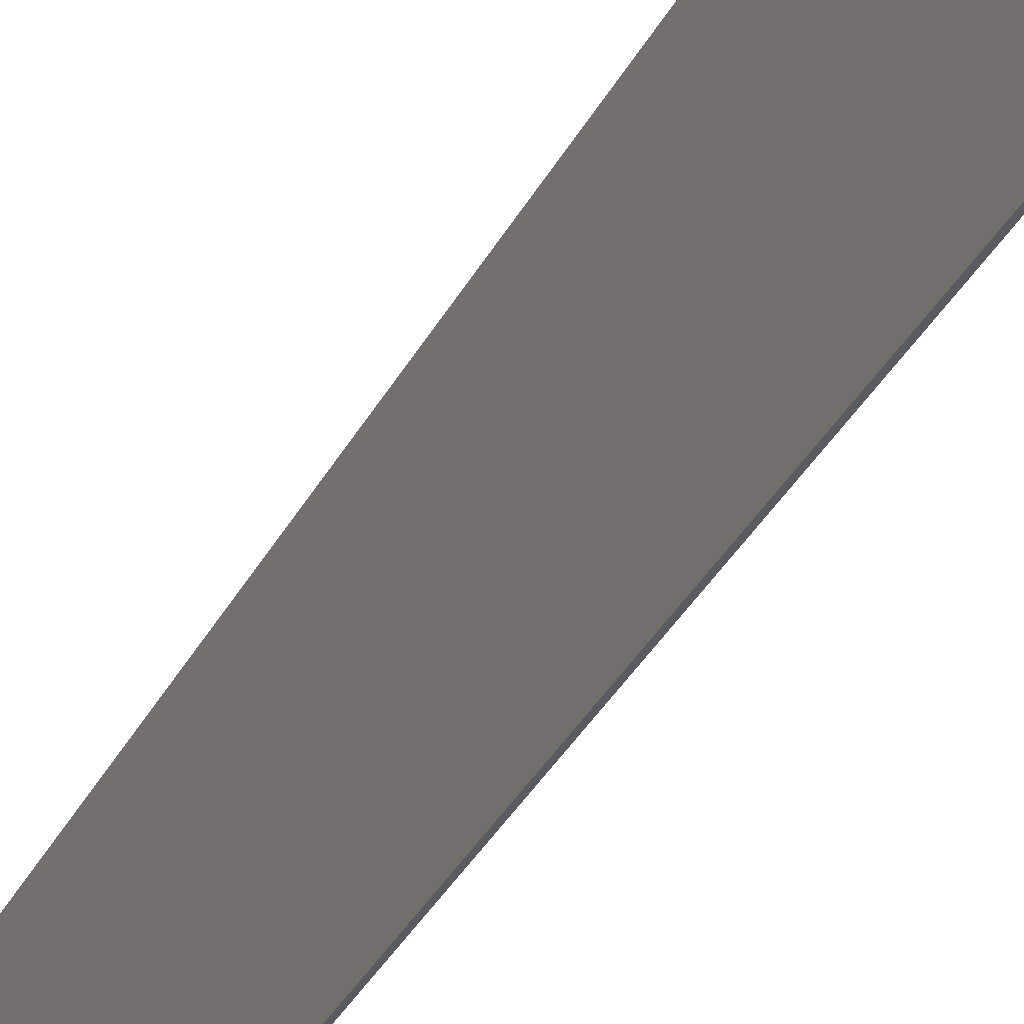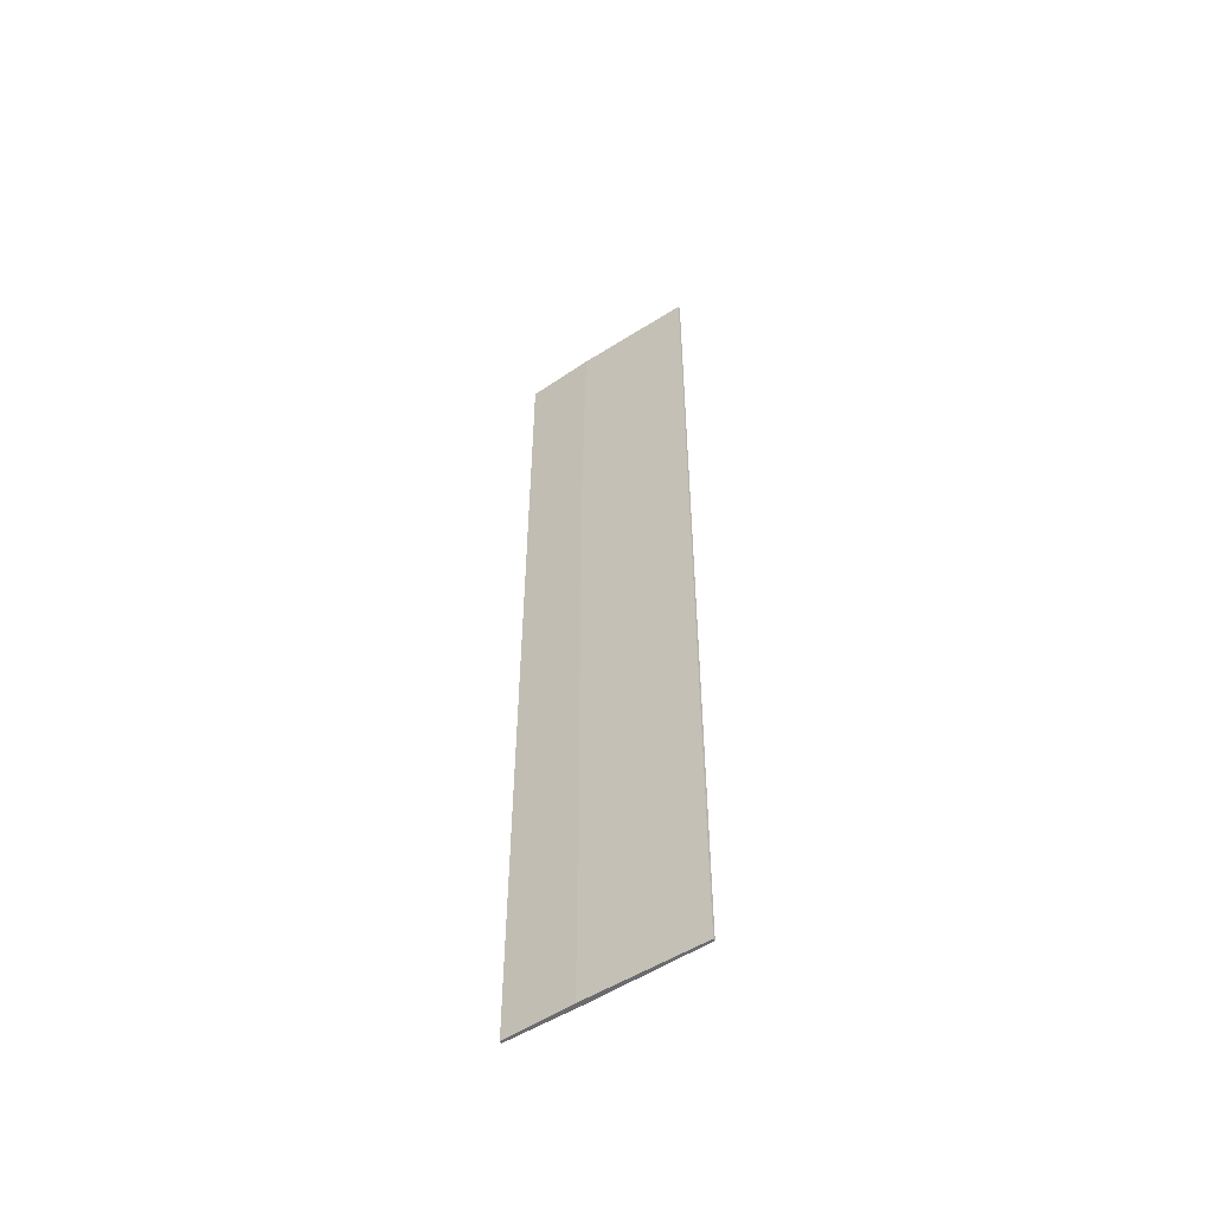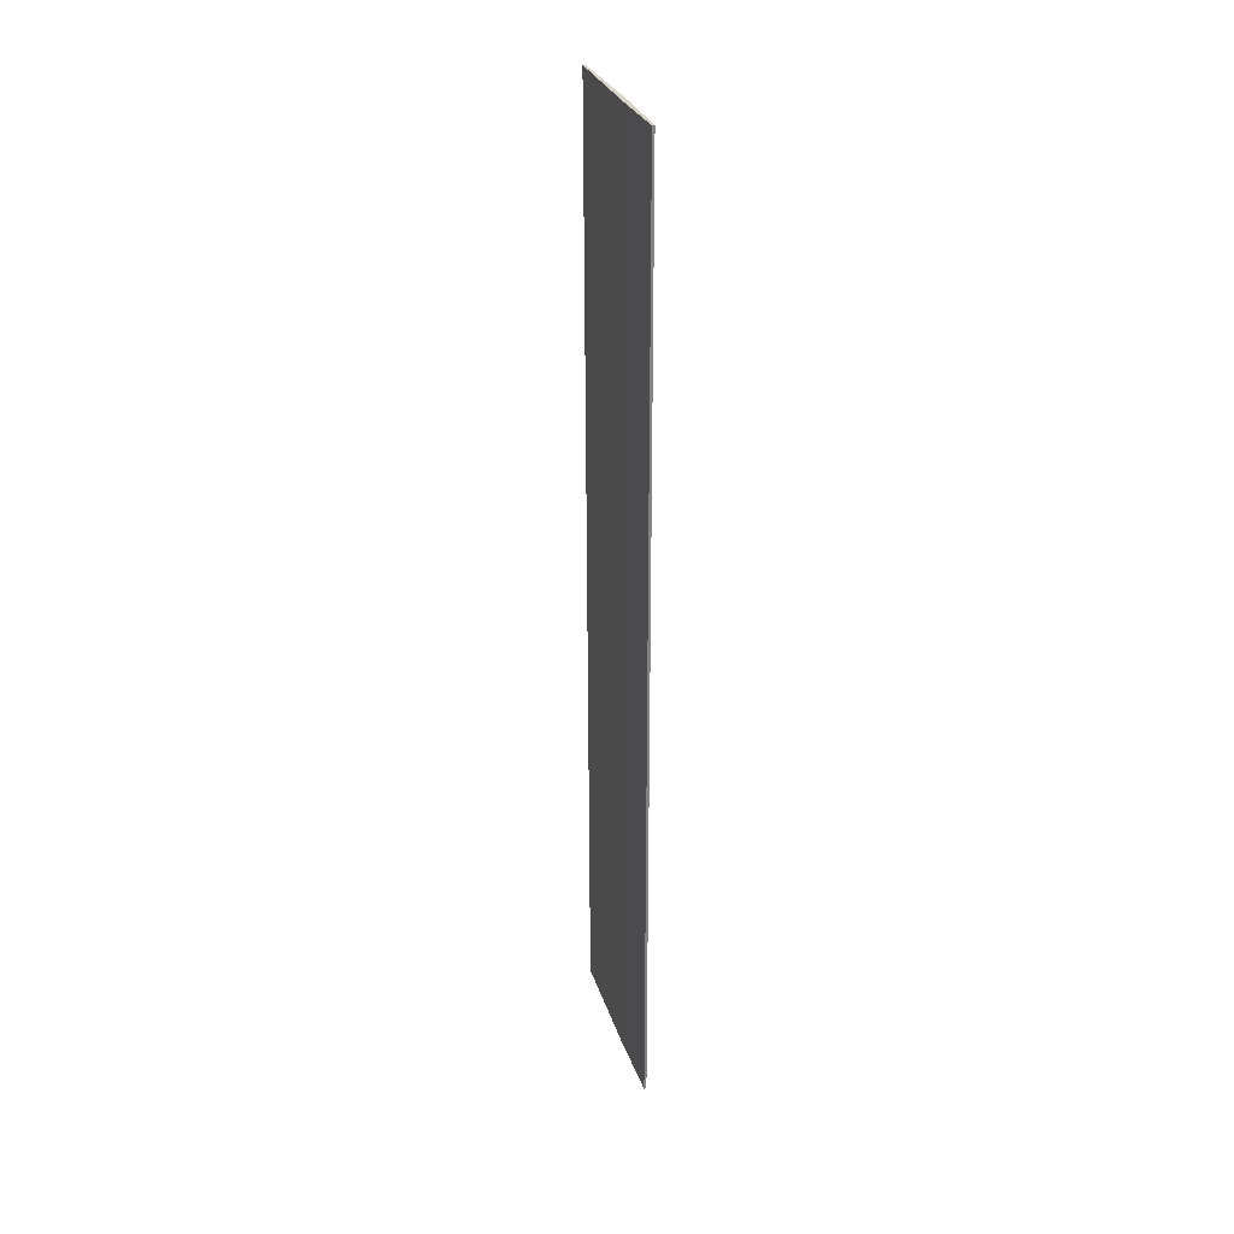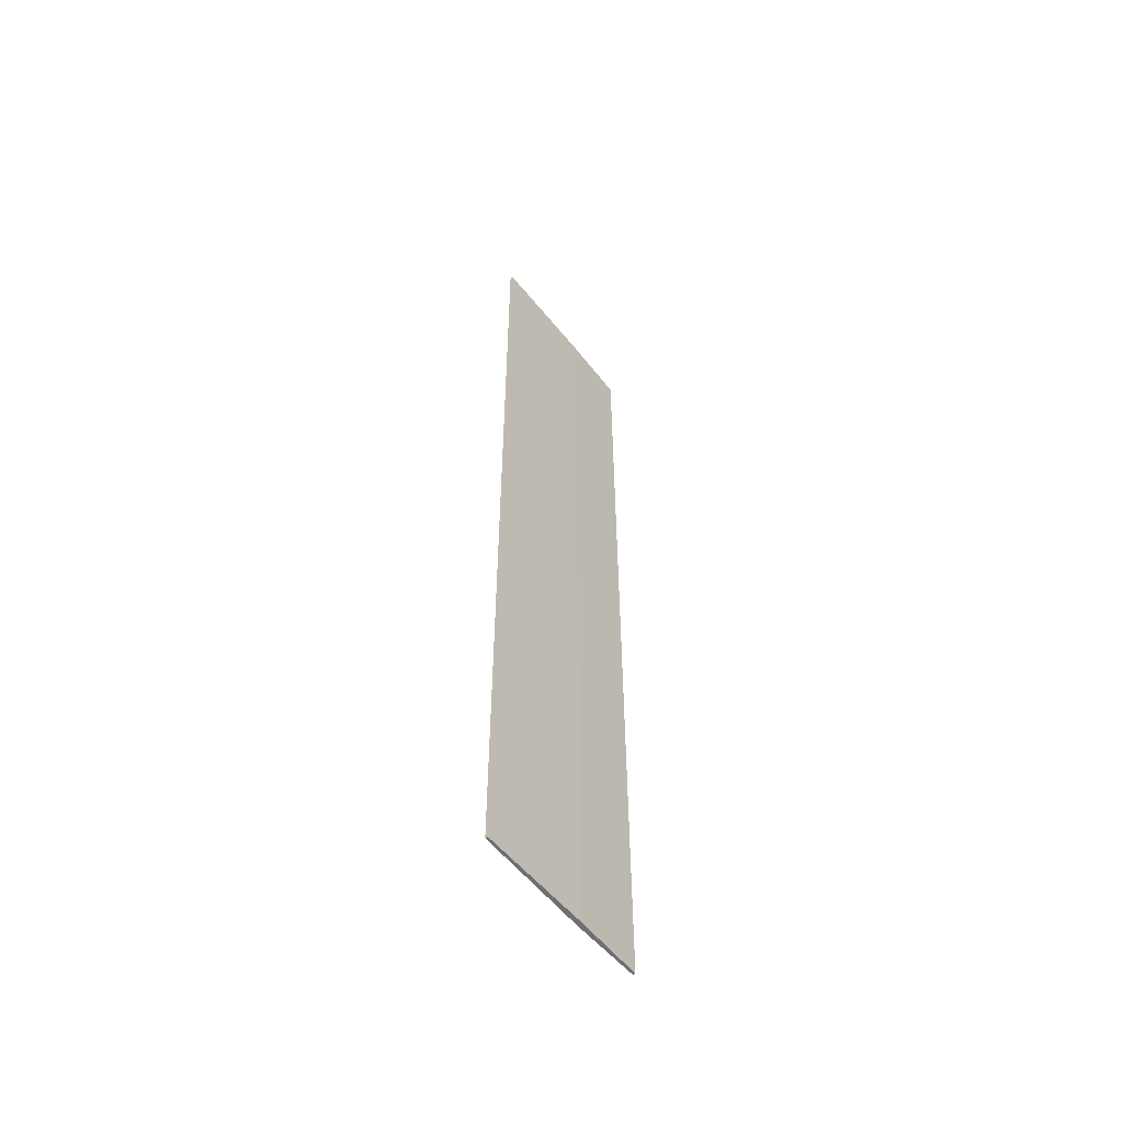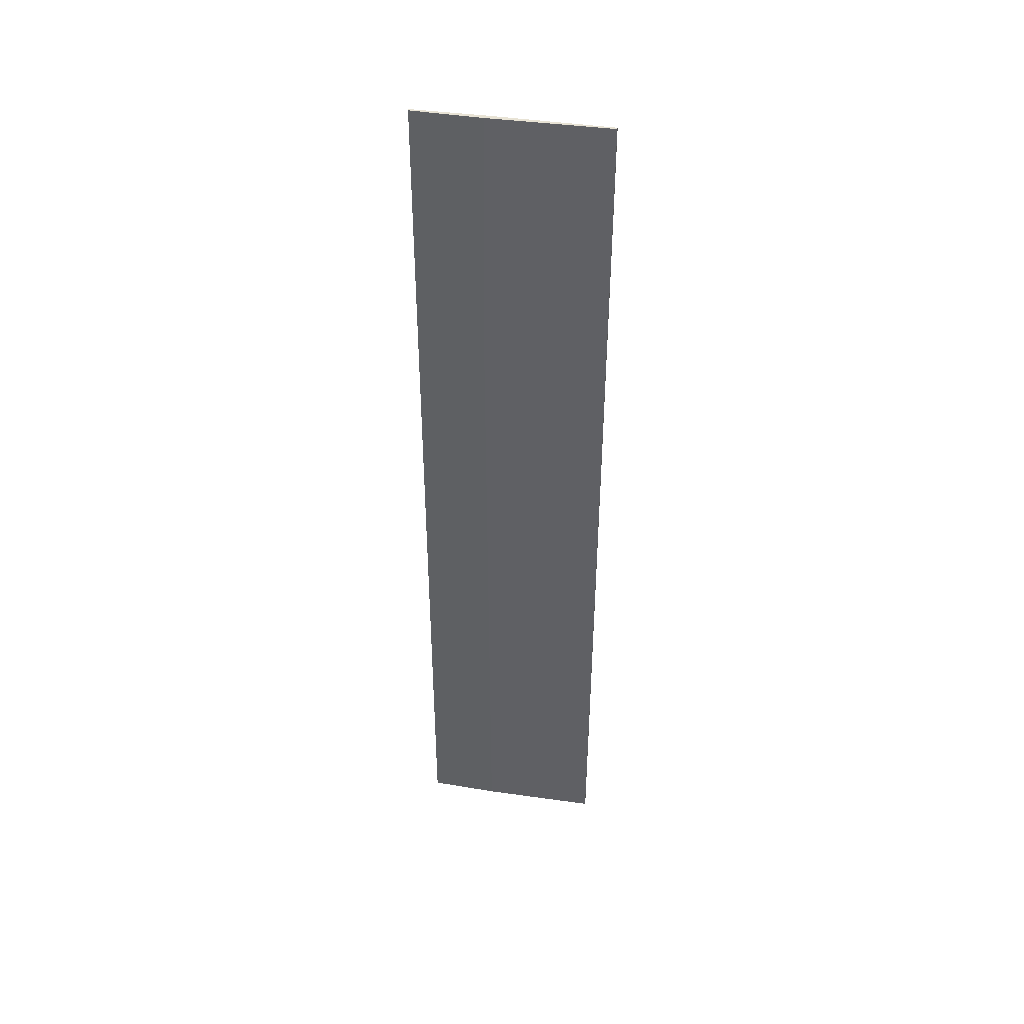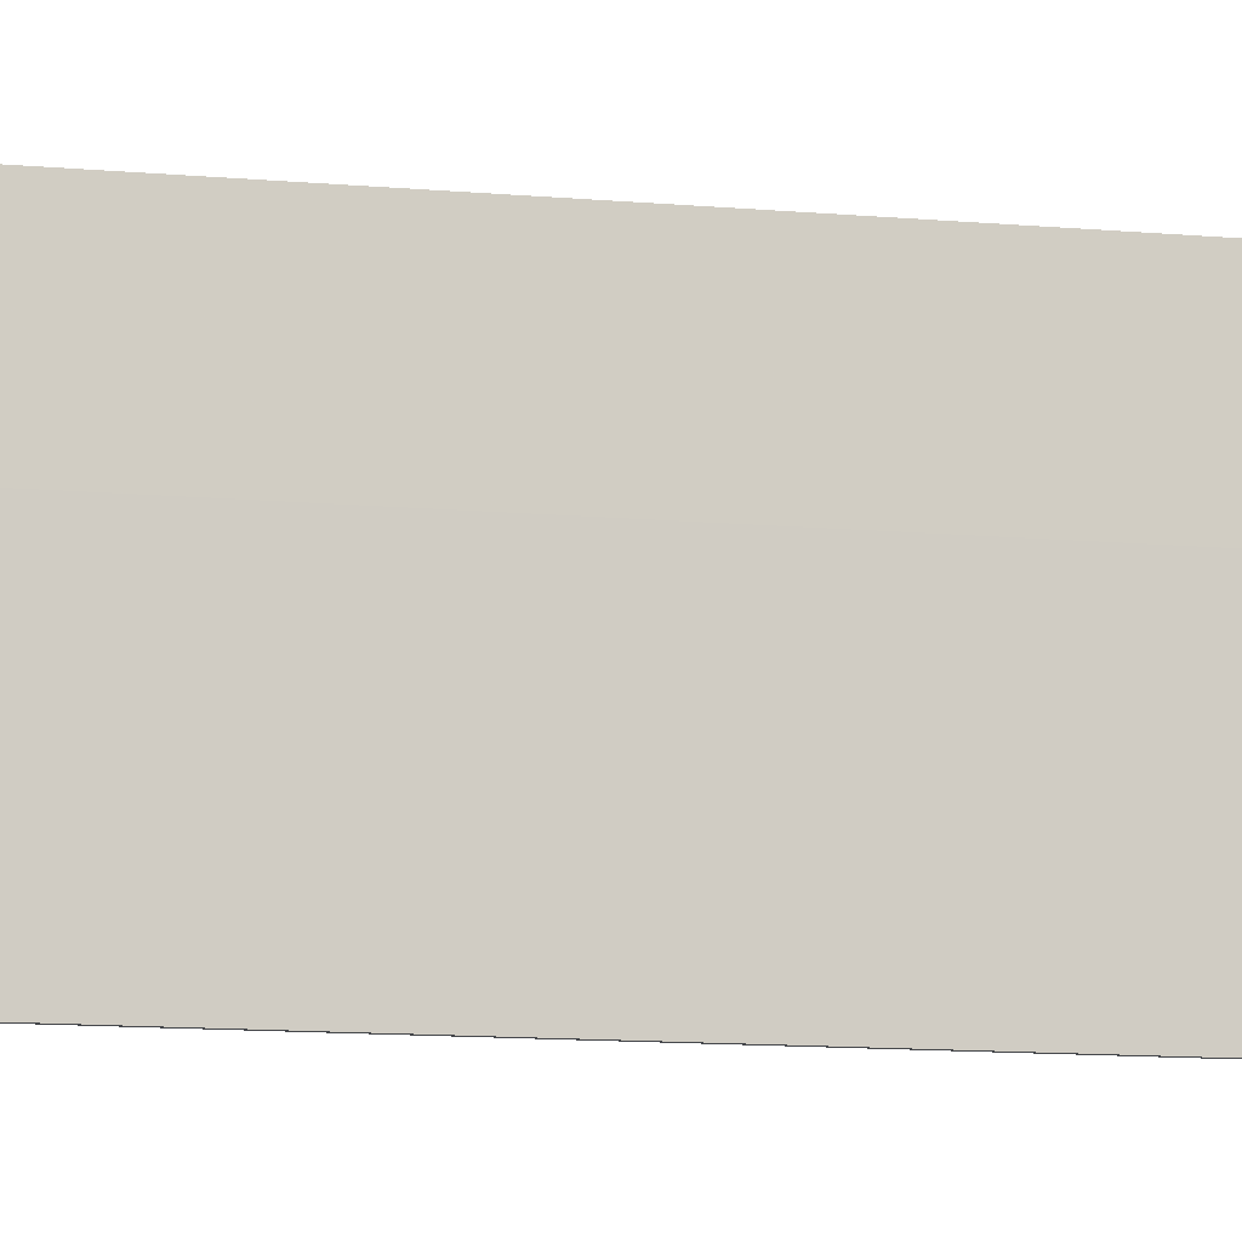
<metadata>
{"format":"obj","ext":"obj","renderer":"f3d","projection":"perspective","resolution":1024,"background":"white","views":[{"elev":-32.3,"azim":157.1,"up":"+Z"},{"elev":-53.5,"azim":124.1,"up":"+Y"},{"elev":28.8,"azim":-17.3,"up":"+Y"},{"elev":-55.0,"azim":-143.1,"up":"+Y"},{"elev":41.2,"azim":99.7,"up":"+Y"},{"elev":-9.5,"azim":-105.5,"up":"+Z"}]}
</metadata>
<code>
v -0.01766 0.02855 0.04684
v -0.01766 -0.08346 0.04645
v -0.01766 -0.08346 0.02734
v -0.01766 0.06798 0.02694
v -0.01766 0.06798 0.04645
v -0.01806 -0.08346 0.05777
v -0.01806 -0.08346 0.02734
v -0.01806 0.06798 0.02694
v -0.01806 0.06798 0.05777
v -0.01844 -0.08346 0.05777
v -0.01844 -0.08346 0.04606
v -0.01844 0.06798 0.05777
v -0.01844 0.06798 0.04606
f 1 9 6
f 9 10 6
f 10 2 6
f 2 1 6
f 10 13 11
f 9 13 12
f 13 10 12
f 9 1 5
f 1 4 5
f 10 9 12
f 13 8 11
f 4 9 5
f 8 7 11
f 7 10 11
f 9 8 13
f 8 9 4
f 7 8 4
f 10 7 2
f 4 2 3
f 2 7 3
f 7 4 3
f 1 2 4

</code>
